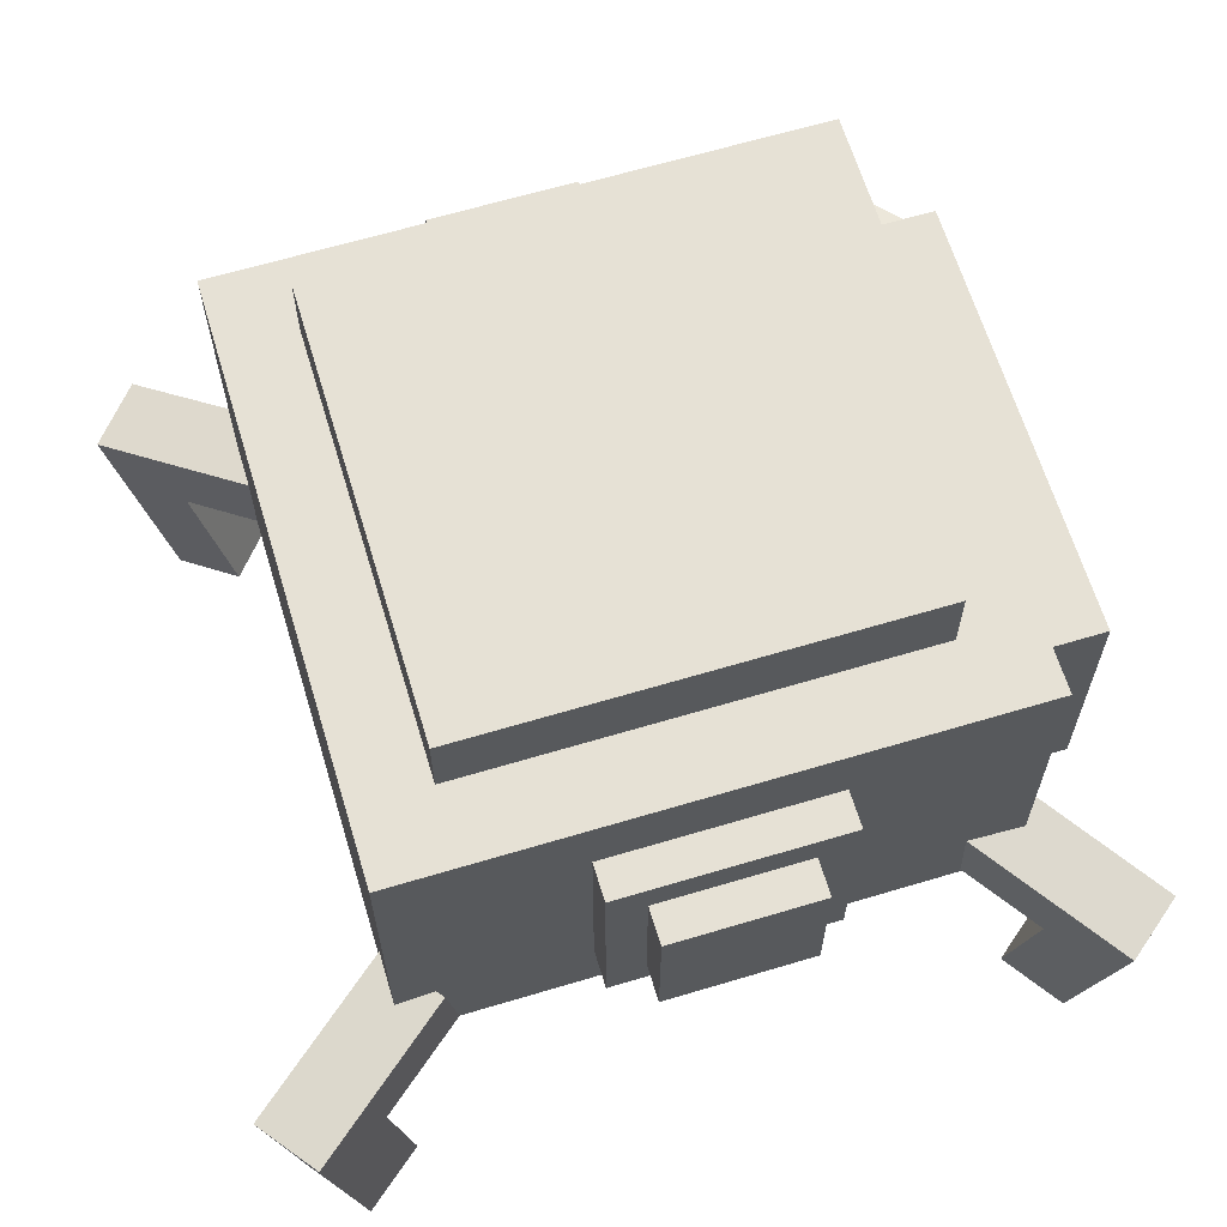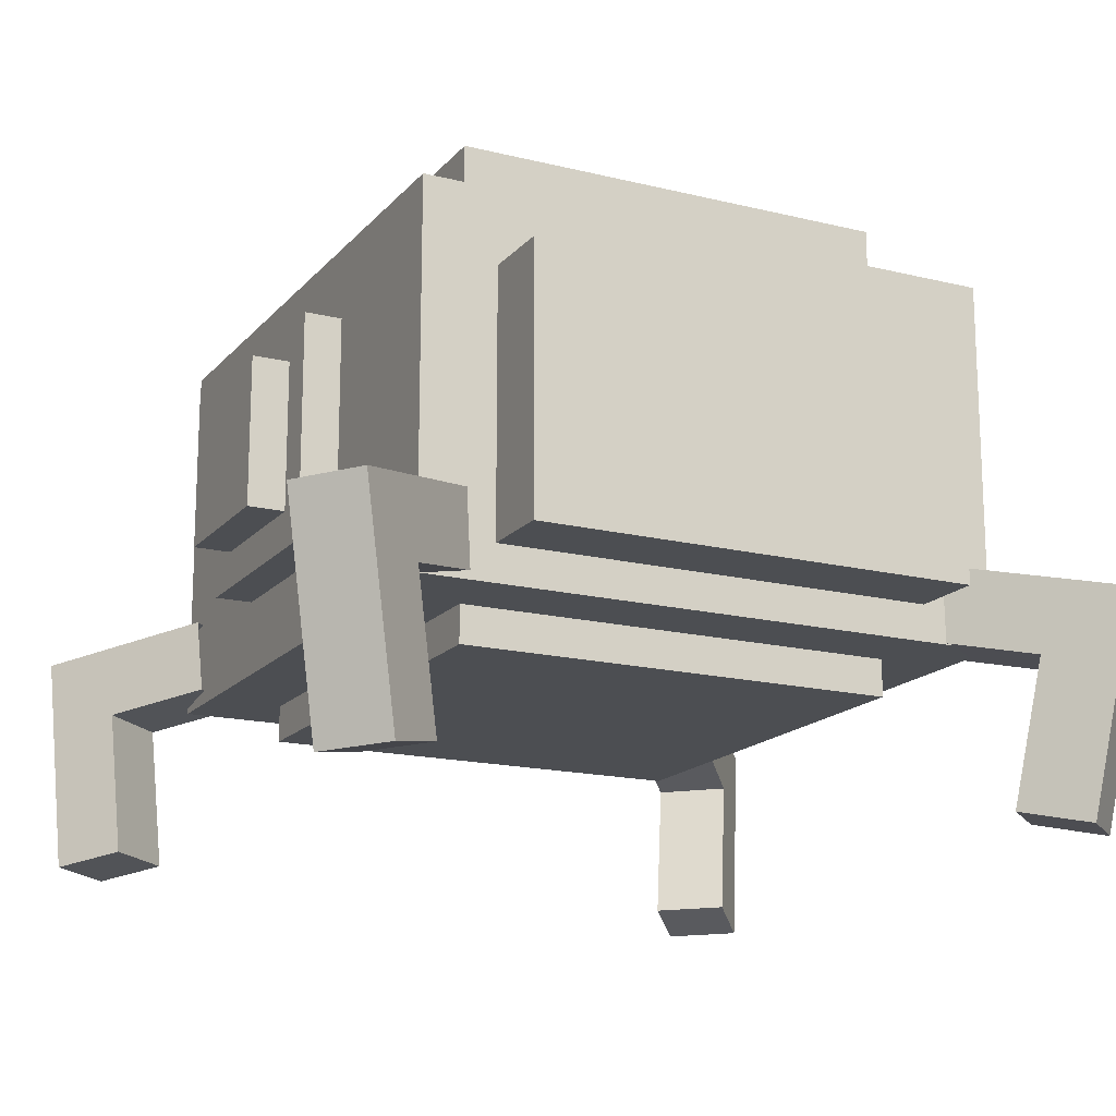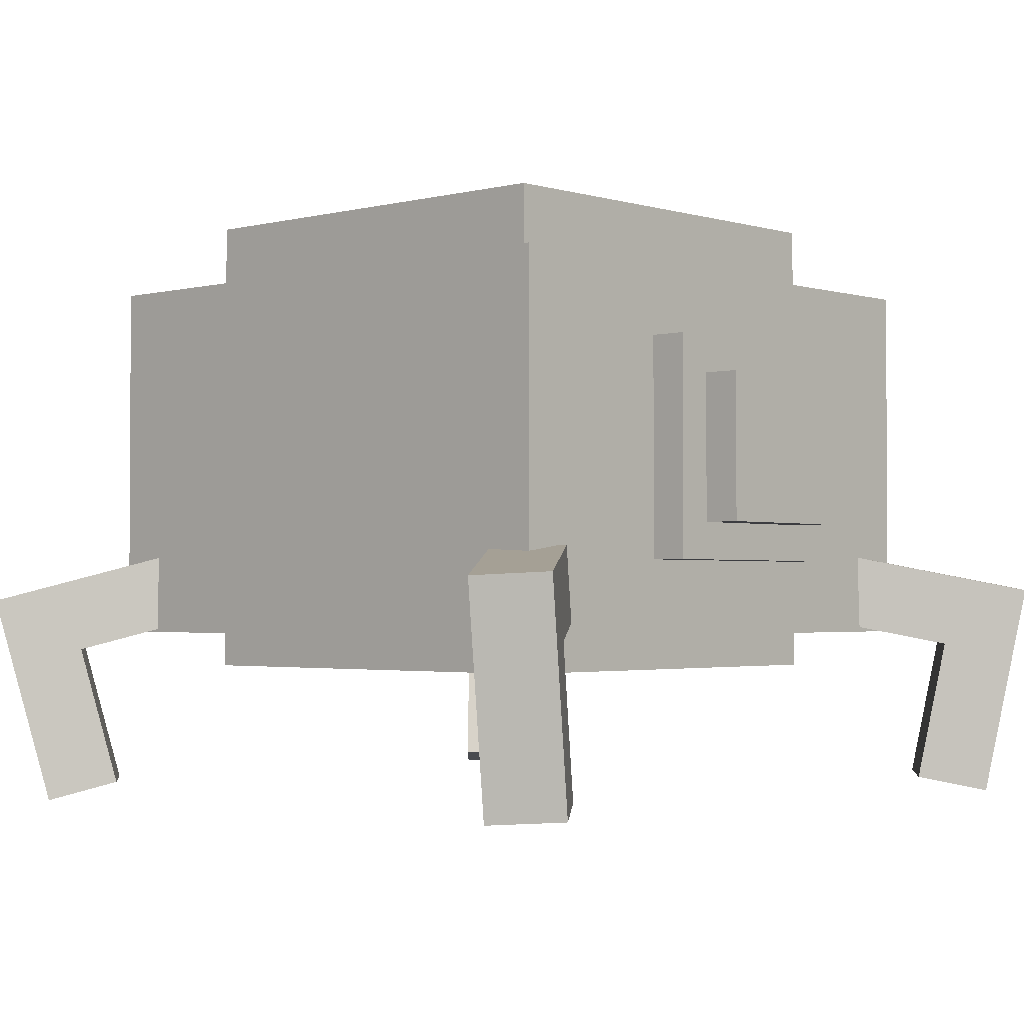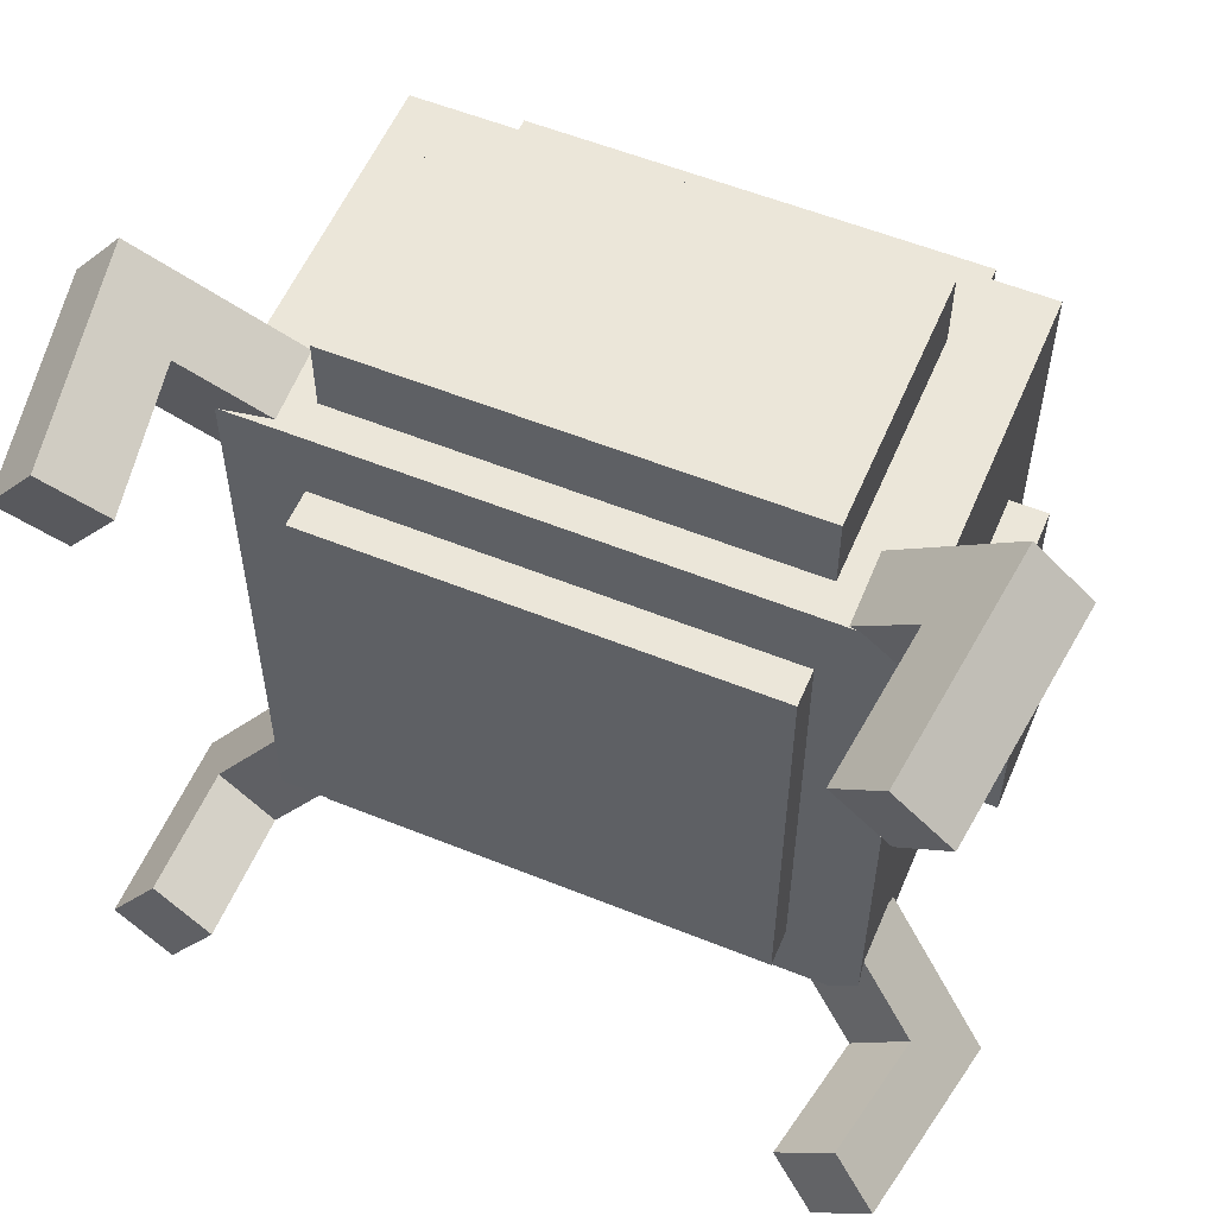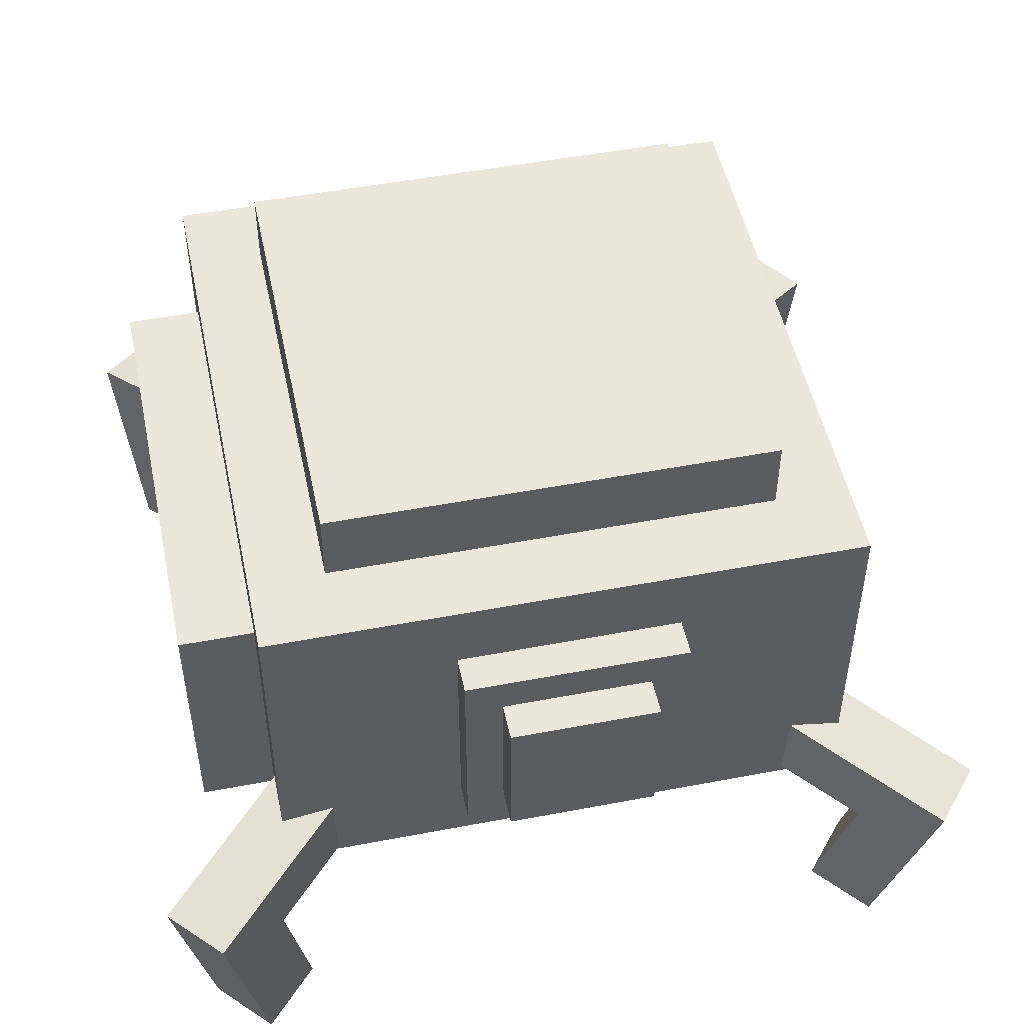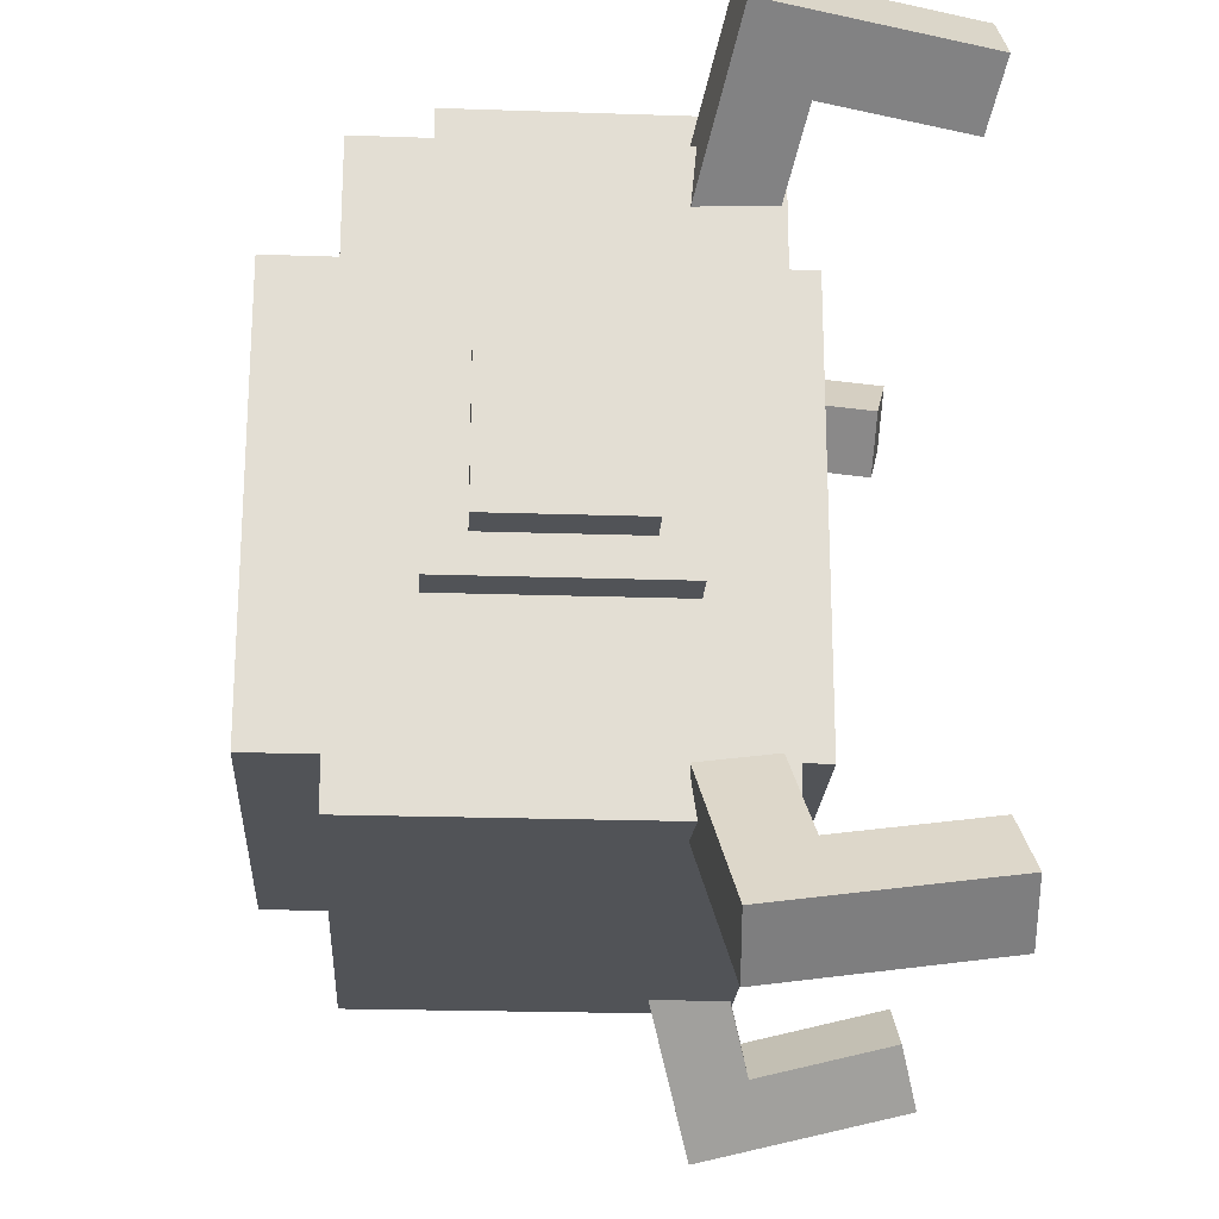
<metadata>
{"format":"obj","ext":"obj","renderer":"f3d","projection":"perspective","resolution":1024,"background":"white","views":[{"elev":64.5,"azim":73.2,"up":"+Z"},{"elev":-16.5,"azim":153.3,"up":"+Z"},{"elev":-2.0,"azim":42.7,"up":"+Z"},{"elev":56.4,"azim":-157.1,"up":"+Y"},{"elev":50.3,"azim":-101.8,"up":"+Z"},{"elev":-21.9,"azim":86.6,"up":"+Y"}]}
</metadata>
<code>
g royale_hat_beast
v -0.1632 0.1565 0.1433
v -0.1632 -0.1759 0.5027
v -0.1632 -0.1759 0.1433
v -0.1632 0.1565 0.5027
v -0.1632 -0.1759 0.5027
v 0.1692 0.1565 0.5027
v 0.1692 -0.1759 0.5027
v -0.1632 0.1565 0.5027
v 0.1692 -0.1759 0.5027
v 0.1692 0.1565 0.1433
v 0.1692 -0.1759 0.1433
v 0.1692 0.1565 0.5027
v -0.1632 0.1565 0.1433
v 0.1692 -0.1759 0.1433
v 0.1692 0.1565 0.1433
v -0.1632 -0.1759 0.1433
v -0.1632 0.1565 0.5027
v 0.1692 0.1565 0.1433
v 0.1692 0.1565 0.5027
v -0.1632 0.1565 0.1433
v 0.1692 -0.1759 0.1433
v -0.1632 -0.1759 0.5027
v 0.1692 -0.1759 0.5027
v -0.1632 -0.1759 0.1433
v -0.2464 -0.06633 0.2549
v -0.2464 -0.09403 0.3934
v -0.2464 -0.09403 0.2272
v -0.2464 -0.06633 0.3657
v -0.2464 0.04449 0.3657
v -0.2464 0.0722 0.3934
v -0.2464 0.0722 0.2272
v -0.2464 0.04449 0.2549
v 0.28 -0.06633 0.2549
v 0.2523 0.04449 0.2549
v 0.2523 -0.06633 0.2549
v 0.28 0.04449 0.2549
v 0.2523 0.04449 0.2549
v 0.2523 0.0722 0.2272
v 0.2523 -0.06633 0.2549
v 0.2523 -0.09403 0.2272
v 0.2523 0.04449 0.3657
v 0.2523 -0.06633 0.3657
v 0.2523 -0.09403 0.3934
v 0.2523 0.0722 0.3934
v 0.2523 0.0722 0.3934
v -0.2464 -0.09403 0.3934
v -0.2464 0.0722 0.3934
v 0.2523 -0.09403 0.3934
v -0.2464 0.0722 0.2272
v 0.2523 0.0722 0.3934
v -0.2464 0.0722 0.3934
v 0.2523 0.0722 0.2272
v -0.2741 -0.06633 0.3657
v -0.2741 0.04449 0.2549
v -0.2741 0.04449 0.3657
v -0.2741 -0.06633 0.2549
v -0.2741 -0.06633 0.3657
v -0.2464 0.04449 0.3657
v -0.2464 -0.06633 0.3657
v -0.2741 0.04449 0.3657
v 0.2523 -0.09403 0.2272
v -0.2464 0.0722 0.2272
v -0.2464 -0.09403 0.2272
v 0.2523 0.0722 0.2272
v 0.28 0.04449 0.3657
v 0.2523 0.04449 0.2549
v 0.28 0.04449 0.2549
v 0.2523 0.04449 0.3657
v 0.2523 0.04449 0.3657
v 0.28 -0.06633 0.3657
v 0.2523 -0.06633 0.3657
v 0.28 0.04449 0.3657
v -0.2464 -0.06633 0.2549
v -0.2741 0.04449 0.2549
v -0.2741 -0.06633 0.2549
v -0.2464 0.04449 0.2549
v 0.28 0.04449 0.2549
v 0.28 -0.06633 0.3657
v 0.28 0.04449 0.3657
v 0.28 -0.06633 0.2549
v 0.2523 -0.06633 0.3657
v 0.28 -0.06633 0.2549
v 0.2523 -0.06633 0.2549
v 0.28 -0.06633 0.3657
v -0.2464 -0.09403 0.3934
v 0.2523 -0.09403 0.2272
v -0.2464 -0.09403 0.2272
v 0.2523 -0.09403 0.3934
v -0.2464 -0.06633 0.3657
v -0.2741 -0.06633 0.2549
v -0.2741 -0.06633 0.3657
v -0.2464 -0.06633 0.2549
v -0.2464 0.04449 0.2549
v -0.2741 0.04449 0.3657
v -0.2741 0.04449 0.2549
v -0.2464 0.04449 0.3657
v 0.2436 0.2577 0.163
v 0.2246 0.2471 0.05436
v 0.2668 0.2814 0.04366
v 0.2953 0.2973 0.2067
v 0.1897 0.2116 0.2334
v 0.1803 0.2063 0.1791
v 0.2782 0.2145 0.1612
v 0.3299 0.2541 0.2049
v 0.3015 0.2381 0.04184
v 0.2244 0.1684 0.2316
v 0.2593 0.2039 0.05254
v 0.2149 0.1631 0.1773
v -0.1632 0.2119 0.3919
v -0.1632 0.2673 0.1981
v -0.1632 0.2673 0.3919
v -0.1632 0.2119 0.1981
v 0.1692 0.1565 0.171
v 0.2246 -0.2314 0.171
v 0.2246 0.2119 0.171
v -0.1632 0.1565 0.171
v -0.2187 0.2119 0.171
v 0.1692 -0.1759 0.171
v -0.2187 -0.2314 0.171
v -0.1632 -0.1759 0.171
v 0.1692 -0.1759 0.4473
v 0.2246 -0.2314 0.4473
v -0.2187 -0.2314 0.4473
v -0.1632 -0.1759 0.4473
v -0.1632 0.1565 0.4473
v 0.1692 0.1565 0.4473
v 0.2246 0.2119 0.4473
v -0.2187 0.2119 0.4473
v 0.2246 -0.2314 0.4473
v 0.2246 0.2119 0.171
v 0.2246 -0.2314 0.171
v 0.2246 0.2119 0.4473
v -0.2187 -0.2314 0.171
v 0.2246 -0.2314 0.4473
v 0.2246 -0.2314 0.171
v -0.2187 -0.2314 0.4473
v -0.1632 0.2119 0.1981
v 0.1692 0.2673 0.1981
v -0.1632 0.2673 0.1981
v 0.1692 0.2119 0.1981
v 0.1692 0.2119 0.3919
v 0.1692 0.2673 0.1981
v 0.1692 0.2119 0.1981
v 0.1692 0.2673 0.3919
v 0.1692 0.2119 0.3919
v -0.1632 0.2673 0.3919
v 0.1692 0.2673 0.3919
v -0.1632 0.2119 0.3919
v 0.2246 0.2119 0.4473
v 0.1692 0.2119 0.3919
v 0.2246 0.2119 0.171
v 0.1692 0.2119 0.1981
v -0.2187 0.2119 0.4473
v -0.1632 0.2119 0.3919
v -0.1632 0.2119 0.1981
v -0.2187 0.2119 0.171
v -0.2187 -0.2314 0.4473
v -0.2187 0.2119 0.171
v -0.2187 0.2119 0.4473
v -0.2187 -0.2314 0.171
v 0.2436 0.2577 0.163
v 0.2149 0.1631 0.1773
v 0.2782 0.2145 0.1612
v 0.1803 0.2063 0.1791
v 0.2593 0.2039 0.05254
v 0.2436 0.2577 0.163
v 0.2782 0.2145 0.1612
v 0.2246 0.2471 0.05436
v 0.2953 0.2973 0.2067
v 0.3015 0.2381 0.04184
v 0.3299 0.2541 0.2049
v 0.2668 0.2814 0.04366
v 0.2781 -0.2552 0.1694
v 0.2727 -0.2394 0.05989
v 0.3061 -0.2828 0.05195
v 0.3142 -0.3066 0.2163
v 0.2306 -0.198 0.2361
v 0.2279 -0.1901 0.1814
v 0.2593 0.2039 0.05254
v 0.2668 0.2814 0.04366
v 0.2246 0.2471 0.05436
v 0.3015 0.2381 0.04184
v 0.1897 0.2116 0.2334
v 0.3299 0.2541 0.2049
v 0.2244 0.1684 0.2316
v 0.2953 0.2973 0.2067
v 0.1692 0.2673 0.1981
v -0.1632 0.2673 0.3919
v -0.1632 0.2673 0.1981
v 0.1692 0.2673 0.3919
v 0.234 -0.2887 0.1668
v 0.2701 -0.3401 0.2136
v 0.2621 -0.3163 0.04926
v 0.1865 -0.2315 0.2334
v 0.2286 -0.2728 0.05721
v 0.1838 -0.2235 0.1787
v 0.2781 -0.2552 0.1694
v 0.1838 -0.2235 0.1787
v 0.234 -0.2887 0.1668
v 0.2279 -0.1901 0.1814
v 0.2286 -0.2728 0.05721
v 0.2781 -0.2552 0.1694
v 0.234 -0.2887 0.1668
v 0.2727 -0.2394 0.05989
v 0.3142 -0.3066 0.2163
v 0.2621 -0.3163 0.04926
v 0.2701 -0.3401 0.2136
v 0.3061 -0.2828 0.05195
v 0.2286 -0.2728 0.05721
v 0.3061 -0.2828 0.05195
v 0.2727 -0.2394 0.05989
v 0.2621 -0.3163 0.04926
v 0.2306 -0.198 0.2361
v 0.2701 -0.3401 0.2136
v 0.1865 -0.2315 0.2334
v 0.3142 -0.3066 0.2163
v -0.2216 -0.2774 0.1572
v -0.2045 -0.2545 0.05013
v -0.2395 -0.295 0.03585
v -0.2652 -0.3294 0.1964
v -0.1777 -0.2281 0.2321
v -0.1692 -0.2166 0.1786
v -0.2637 -0.2414 0.1582
v -0.3073 -0.2934 0.1974
v -0.2816 -0.259 0.03684
v -0.2198 -0.1921 0.2331
v -0.2466 -0.2185 0.05111
v -0.2113 -0.1806 0.1796
v -0.2216 -0.2774 0.1572
v -0.2113 -0.1806 0.1796
v -0.2637 -0.2414 0.1582
v -0.1692 -0.2166 0.1786
v -0.2466 -0.2185 0.05111
v -0.2216 -0.2774 0.1572
v -0.2637 -0.2414 0.1582
v -0.2045 -0.2545 0.05013
v -0.2652 -0.3294 0.1964
v -0.2816 -0.259 0.03684
v -0.3073 -0.2934 0.1974
v -0.2395 -0.295 0.03585
v -0.2466 -0.2185 0.05111
v -0.2395 -0.295 0.03585
v -0.2045 -0.2545 0.05013
v -0.2816 -0.259 0.03684
v -0.1777 -0.2281 0.2321
v -0.3073 -0.2934 0.1974
v -0.2198 -0.1921 0.2331
v -0.2652 -0.3294 0.1964
v -0.2662 0.2226 0.1587
v -0.2516 0.2047 0.05031
v -0.2883 0.2445 0.03877
v -0.3103 0.2713 0.2013
v -0.2184 0.1718 0.2302
v -0.2111 0.1629 0.176
v -0.2254 0.2601 0.158
v -0.2695 0.3088 0.2007
v -0.2475 0.282 0.03811
v -0.1776 0.2093 0.2295
v -0.2108 0.2422 0.04964
v -0.1703 0.2003 0.1753
v -0.2662 0.2226 0.1587
v -0.1703 0.2003 0.1753
v -0.2254 0.2601 0.158
v -0.2111 0.1629 0.176
v -0.2108 0.2422 0.04964
v -0.2662 0.2226 0.1587
v -0.2254 0.2601 0.158
v -0.2516 0.2047 0.05031
v -0.3103 0.2713 0.2013
v -0.2475 0.282 0.03811
v -0.2695 0.3088 0.2007
v -0.2883 0.2445 0.03877
v -0.2108 0.2422 0.04964
v -0.2883 0.2445 0.03877
v -0.2516 0.2047 0.05031
v -0.2475 0.282 0.03811
v -0.2184 0.1718 0.2302
v -0.2695 0.3088 0.2007
v -0.1776 0.2093 0.2295
v -0.3103 0.2713 0.2013
g royale_hat_beast_0
f 3 2 1
f 4 1 2
f 7 6 5
f 8 5 6
f 11 10 9
f 12 9 10
f 15 14 13
f 16 13 14
f 19 18 17
f 20 17 18
f 23 22 21
f 24 21 22
f 27 26 25
f 28 25 26
f 29 28 26
f 30 29 26
f 29 30 31
f 31 27 32
f 32 27 25
f 32 29 31
f 35 34 33
f 36 33 34
f 39 38 37
f 38 39 40
f 37 38 41
f 39 42 40
f 40 42 43
f 42 41 43
f 44 43 41
f 38 44 41
f 47 46 45
f 48 45 46
f 51 50 49
f 52 49 50
f 55 54 53
f 56 53 54
f 59 58 57
f 60 57 58
f 63 62 61
f 64 61 62
f 67 66 65
f 68 65 66
f 71 70 69
f 72 69 70
f 75 74 73
f 76 73 74
f 79 78 77
f 80 77 78
f 83 82 81
f 84 81 82
f 87 86 85
f 88 85 86
f 91 90 89
f 92 89 90
f 95 94 93
f 96 93 94
f 99 98 97
f 99 97 100
f 101 100 97
f 102 101 97
f 105 104 103
f 106 103 104
f 107 105 103
f 108 103 106
f 111 110 109
f 112 109 110
f 115 114 113
f 116 115 113
f 115 116 117
f 118 113 114
f 117 116 119
f 120 114 119
f 118 114 120
f 116 120 119
f 123 122 121
f 124 123 121
f 125 123 124
f 126 121 122
f 126 122 127
f 128 126 127
f 123 125 128
f 128 125 126
f 131 130 129
f 132 129 130
f 135 134 133
f 136 133 134
f 139 138 137
f 140 137 138
f 143 142 141
f 144 141 142
f 147 146 145
f 148 145 146
f 151 150 149
f 152 150 151
f 150 153 149
f 150 154 153
f 155 153 154
f 152 151 155
f 153 155 156
f 156 155 151
f 159 158 157
f 160 157 158
f 163 162 161
f 164 161 162
f 167 166 165
f 168 165 166
f 171 170 169
f 172 169 170
f 175 174 173
f 175 173 176
f 177 176 173
f 178 177 173
f 181 180 179
f 182 179 180
f 185 184 183
f 186 183 184
f 189 188 187
f 190 187 188
f 193 192 191
f 194 191 192
f 195 193 191
f 196 191 194
f 199 198 197
f 200 197 198
f 203 202 201
f 204 201 202
f 207 206 205
f 208 205 206
f 211 210 209
f 212 209 210
f 215 214 213
f 216 213 214
f 219 218 217
f 219 217 220
f 221 220 217
f 222 221 217
f 225 224 223
f 226 223 224
f 227 225 223
f 228 223 226
f 231 230 229
f 232 229 230
f 235 234 233
f 236 233 234
f 239 238 237
f 240 237 238
f 243 242 241
f 244 241 242
f 247 246 245
f 248 245 246
f 251 250 249
f 251 249 252
f 253 252 249
f 254 253 249
f 257 256 255
f 258 255 256
f 259 257 255
f 260 255 258
f 263 262 261
f 264 261 262
f 267 266 265
f 268 265 266
f 271 270 269
f 272 269 270
f 275 274 273
f 276 273 274
f 279 278 277
f 280 277 278

</code>
